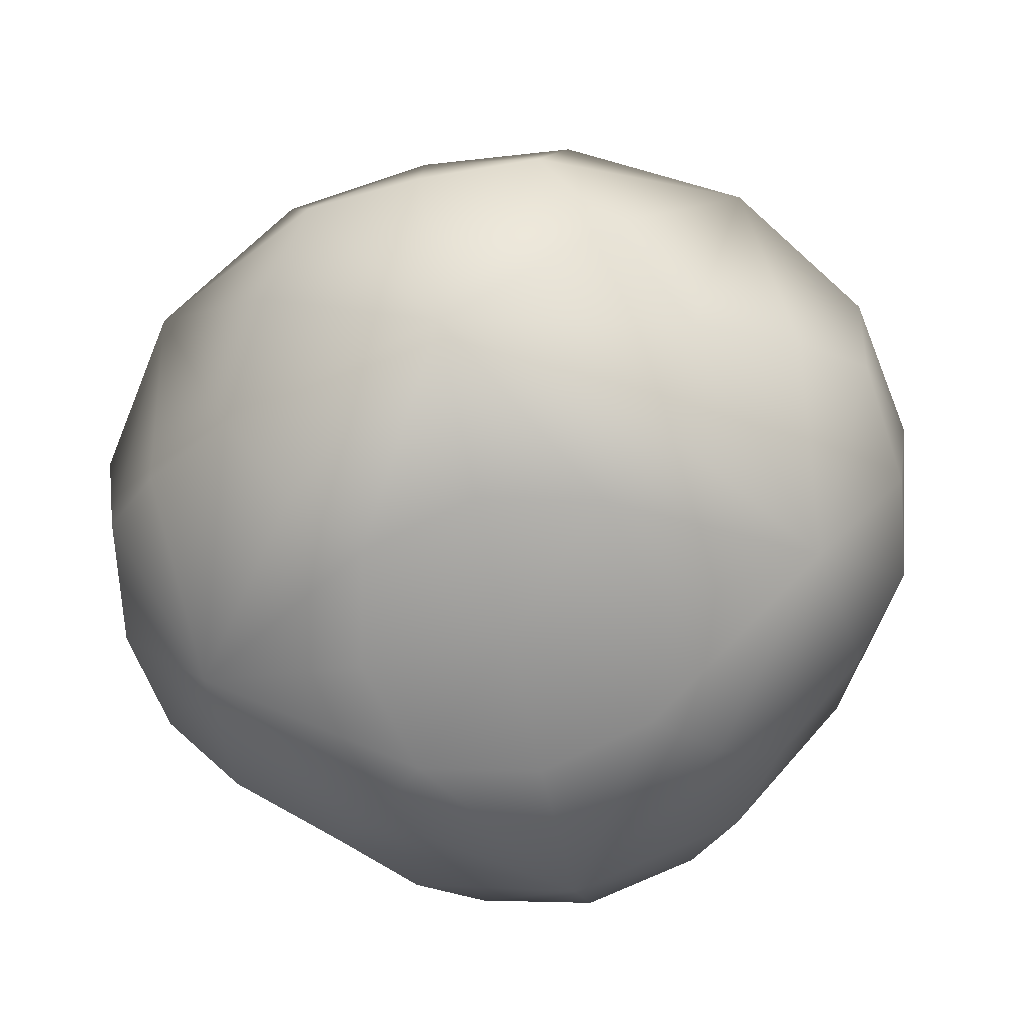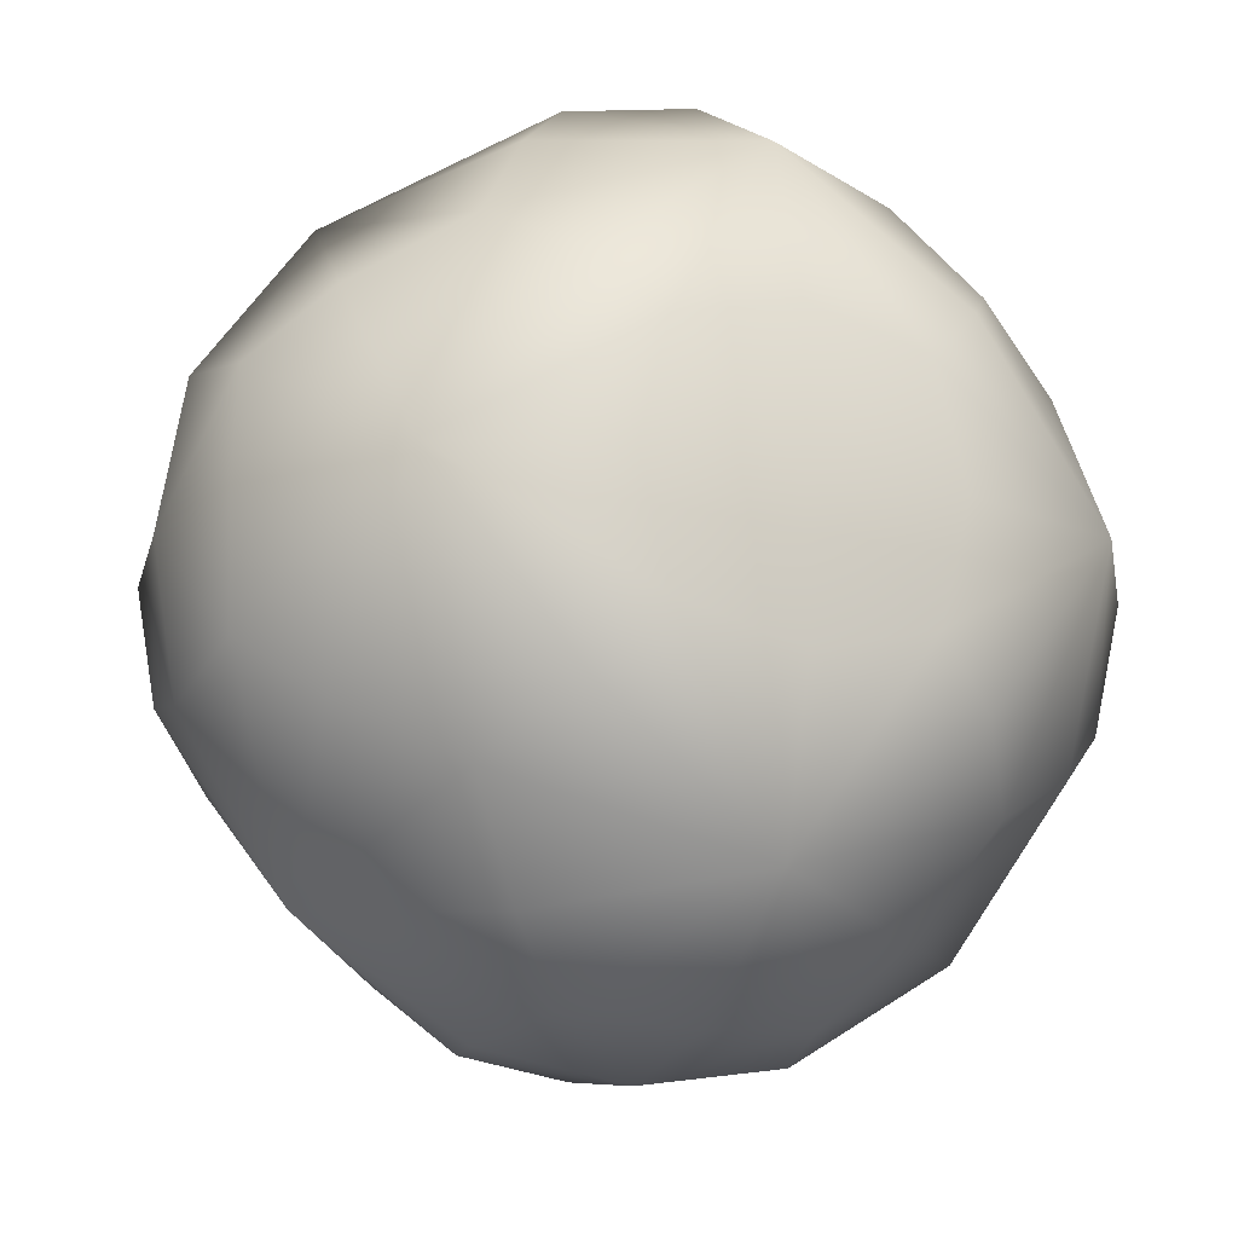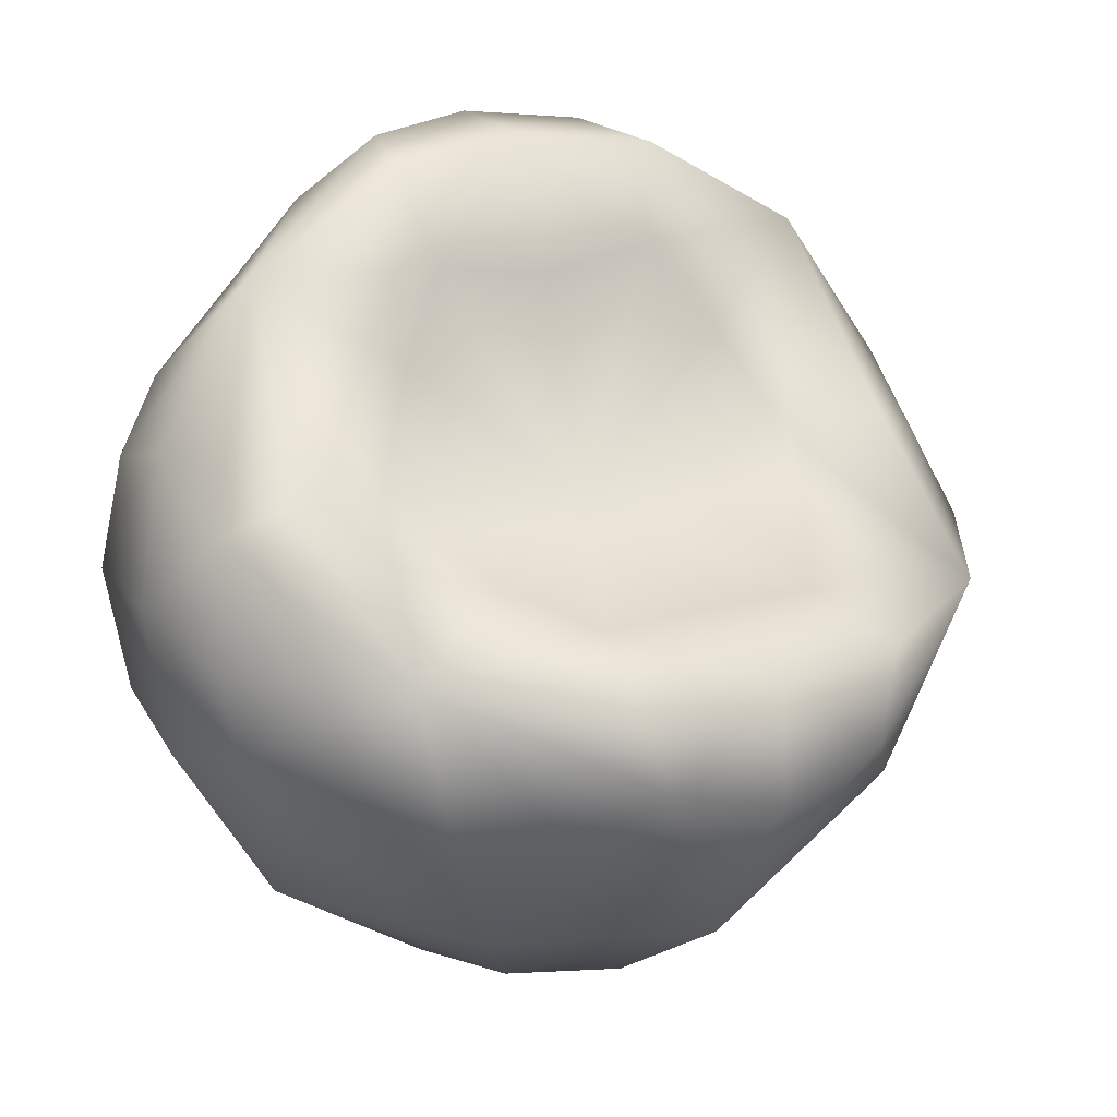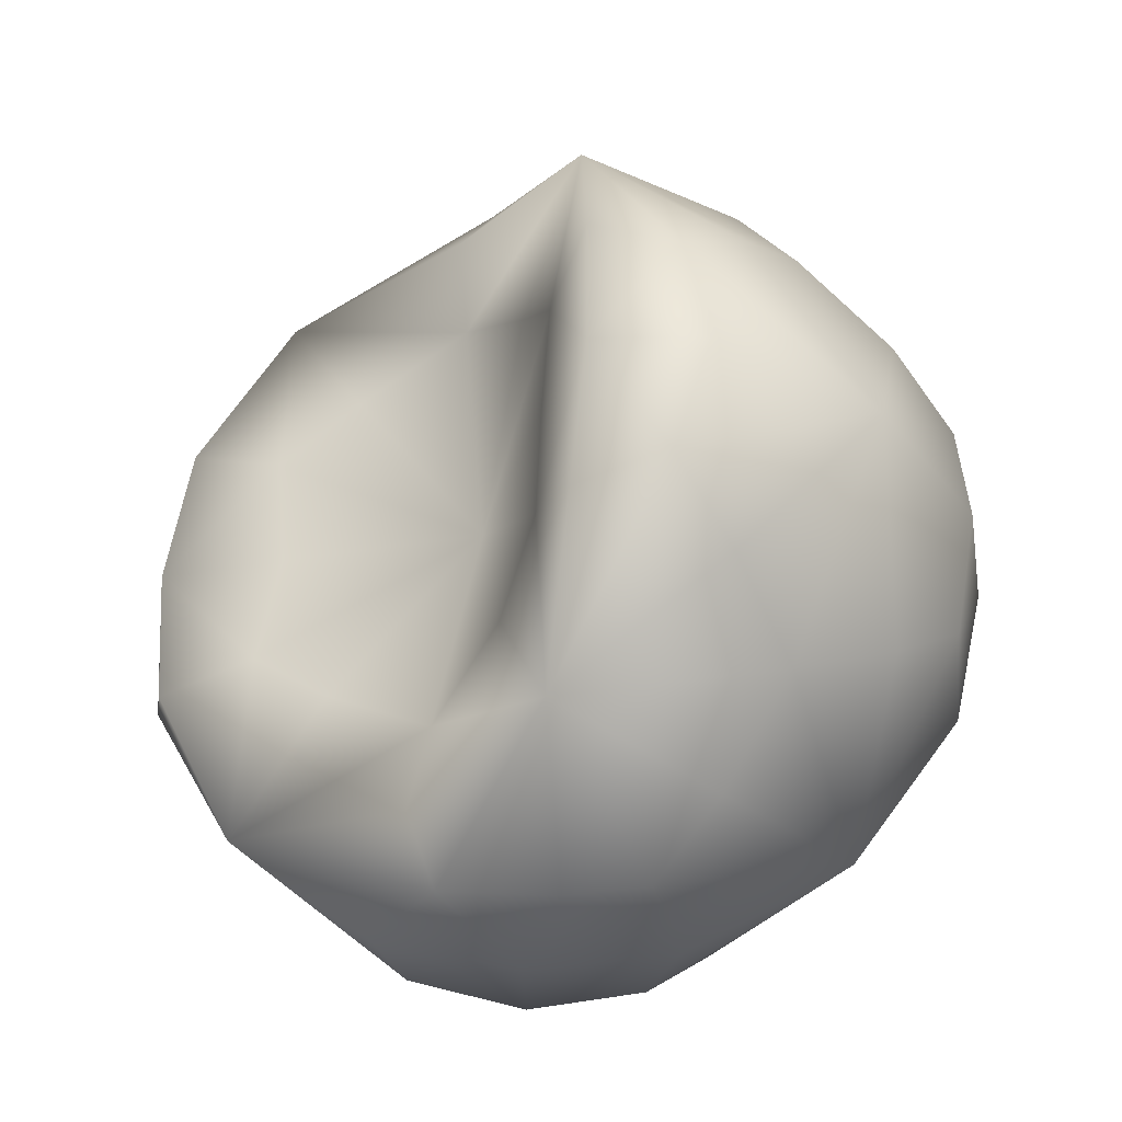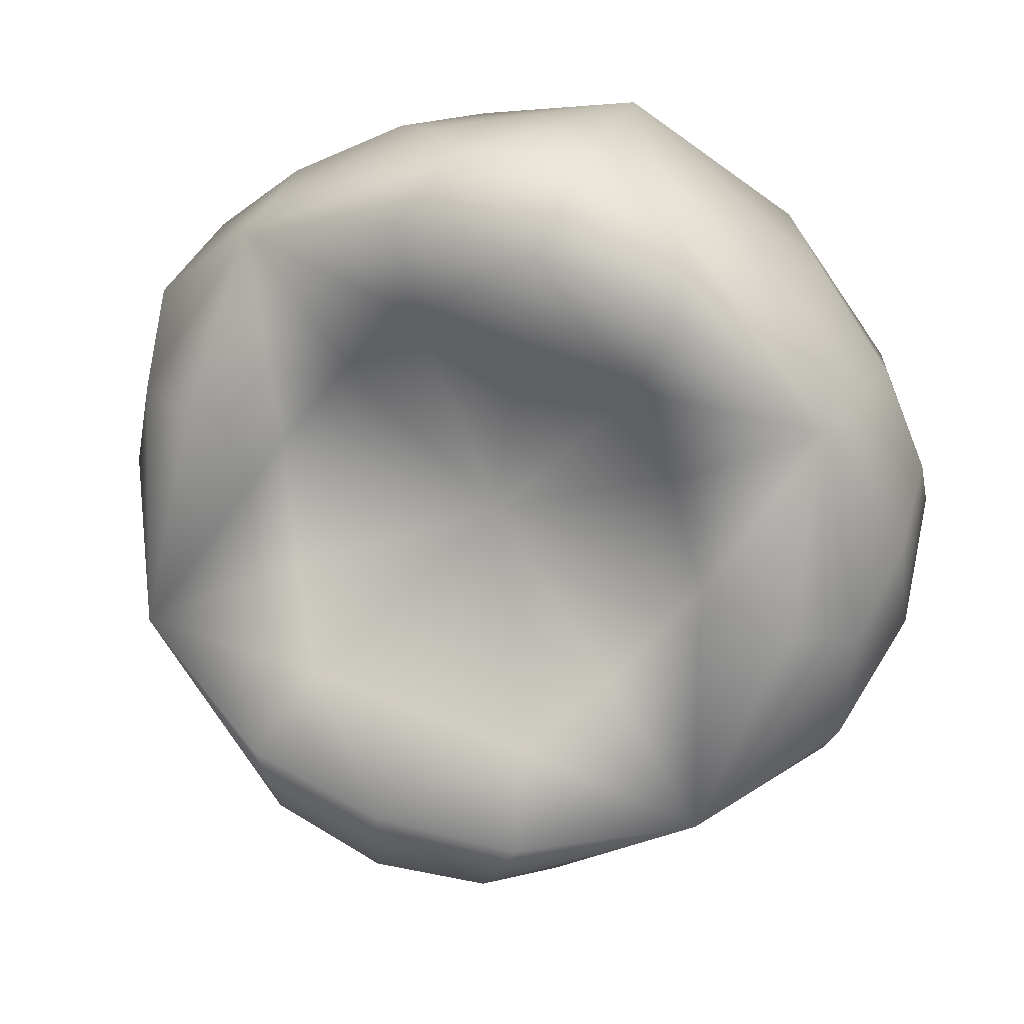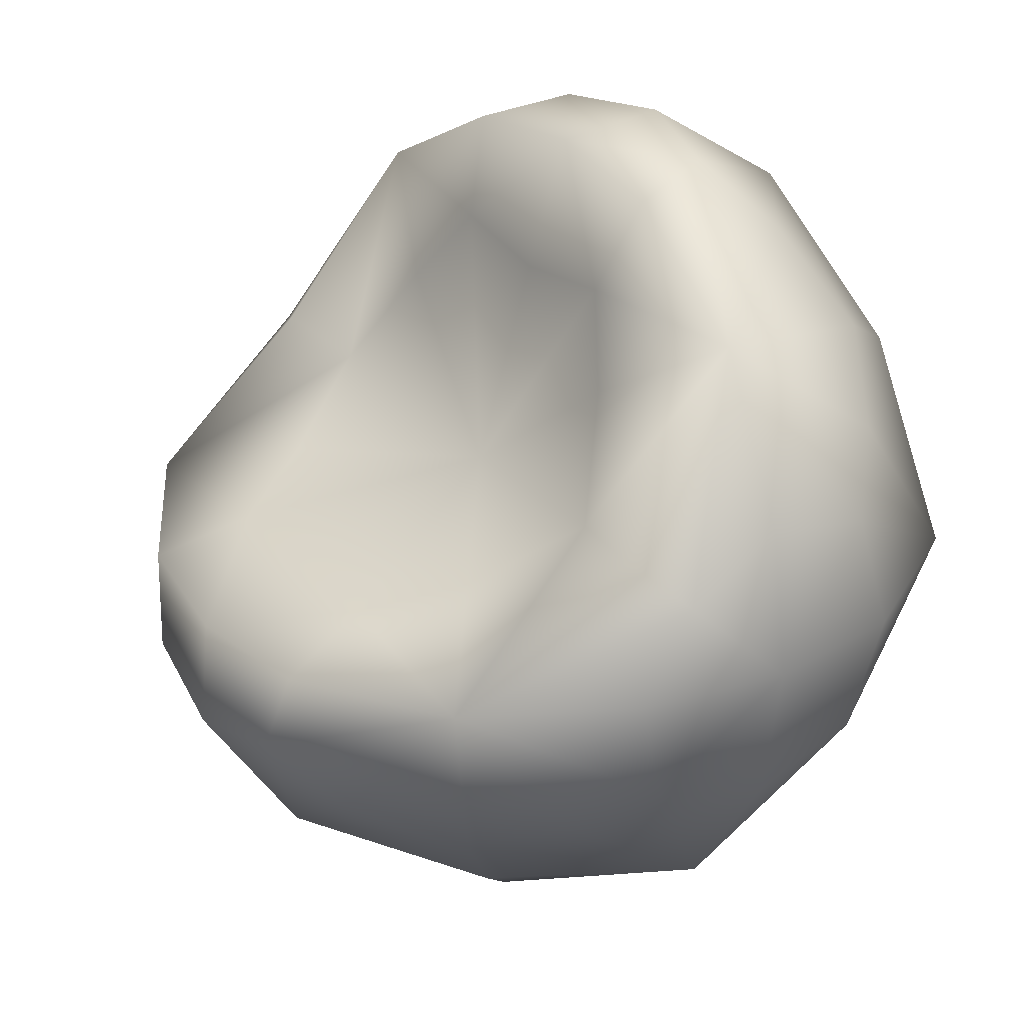
<metadata>
{"format":"obj","ext":"obj","renderer":"f3d","projection":"perspective","resolution":1024,"background":"white","views":[{"elev":-69.8,"azim":12.4,"up":"+Y"},{"elev":-17.4,"azim":-22.9,"up":"+Z"},{"elev":16.7,"azim":147.6,"up":"+Z"},{"elev":57.3,"azim":93.1,"up":"+Y"},{"elev":62.6,"azim":-157.9,"up":"+Z"},{"elev":28.6,"azim":-122.7,"up":"+Z"}]}
</metadata>
<code>
g
v  0 0.8087 -0.0245
v  0.4656 0.3798 0.01294
v  0 0.3798 -0.4527
v  -0.4656 0.3798 0.01294
v  0 0.3431 0.4411
v  0 0.005696 0.01294
v  0.3301 0.6936 -0.003698
v  0 0.7099 -0.3172
v  -0.3301 0.6936 -0.003698
v  0 0.4556 0.08344
v  0.3301 0.05695 0.01294
v  0 0.05695 -0.3172
v  -0.3301 0.05695 0.01294
v  0 0.05695 0.343
v  0.3301 0.3798 -0.3172
v  -0.3301 0.3798 -0.3172
v  -0.3301 0.3635 0.3264
v  0.3301 0.3635 0.3264
v  0.125 0.8066 -0.1121
v  0.4268 0.5048 -0.1121
v  0.25 0.6298 -0.2371
v  0.125 0.5048 -0.4138
v  -0.125 0.8066 -0.1121
v  -0.125 0.5048 -0.4138
v  -0.25 0.6298 -0.2371
v  -0.4268 0.5048 -0.1121
v  -0.125 0.6892 0.01812
v  -0.4268 0.47 0.1006
v  -0.25 0.4818 0.1179
v  -0.125 0.3874 0.3199
v  0.125 0.6892 0.01812
v  0.125 0.3874 0.3199
v  0.25 0.4818 0.1179
v  0.4268 0.47 0.1006
v  0.125 0.005311 -0.1121
v  0.125 0.2548 -0.4138
v  0.25 0.1298 -0.2371
v  0.4268 0.2548 -0.1121
v  -0.125 0.005311 -0.1121
v  -0.4268 0.2548 -0.1121
v  -0.25 0.1298 -0.2371
v  -0.125 0.2548 -0.4138
v  -0.125 0.005311 0.1379
v  -0.125 0.2548 0.4397
v  -0.25 0.1298 0.2629
v  -0.4268 0.2548 0.1379
v  0.125 0.005311 0.1379
v  0.4268 0.2548 0.1379
v  0.25 0.1298 0.2629
v  0.125 0.2548 0.4397
v  0.1562 0.7902 -0.01701
v  0.1875 0.7365 -0.1746
v  0 0.8195 -0.1433
v  0.4397 0.5012 -0.02435
v  0.4397 0.3798 -0.1433
v  0.3567 0.5673 -0.1746
v  0.1875 0.5673 -0.3437
v  0.1562 0.3798 -0.4268
v  0 0.536 -0.4268
v  -0.1875 0.7365 -0.1746
v  -0.1562 0.7902 -0.01701
v  -0.1562 0.3798 -0.4268
v  -0.1875 0.5673 -0.3437
v  -0.3567 0.5673 -0.1746
v  -0.4397 0.3798 -0.1433
v  -0.4397 0.536 0.01294
v  -0.1875 0.5898 0.05067
v  0 0.6891 0.01942
v  -0.4397 0.3798 0.1692
v  -0.3567 0.5031 0.1332
v  -0.1875 0.4244 0.2335
v  -0.1562 0.3504 0.4227
v  0 0.3893 0.3029
v  0.1875 0.5898 0.05067
v  0.1562 0.3504 0.4227
v  0.1875 0.4244 0.2335
v  0.3567 0.5031 0.1332
v  0.4397 0.3798 0.1692
v  0 0.005439 -0.1433
v  0.1875 0.03617 -0.1746
v  0.1562 0.005439 0.01294
v  0 0.2235 -0.4268
v  0.1875 0.1923 -0.3437
v  0.3567 0.1923 -0.1746
v  0.4397 0.2235 0.01294
v  -0.1562 0.005439 0.01294
v  -0.1875 0.03617 -0.1746
v  -0.4397 0.2235 0.01294
v  -0.3567 0.1923 -0.1746
v  -0.1875 0.1923 -0.3437
v  0 0.005439 0.1692
v  -0.1875 0.03617 0.2004
v  0 0.2235 0.4527
v  -0.1875 0.1923 0.3696
v  -0.3567 0.1923 0.2004
v  0.1875 0.03617 0.2004
v  0.3567 0.1923 0.2004
v  0.1875 0.1923 0.3696
g armchair-04
f -98 -48 -80
f -80 -46 -98
f -92 -47 -80
f -80 -48 -92
f -91 -46 -80
f -80 -47 -91
f -92 -45 -79
f -79 -43 -92
f -97 -44 -79
f -79 -45 -97
f -84 -43 -79
f -79 -44 -84
f -92 -43 -78
f -78 -47 -92
f -84 -42 -78
f -78 -43 -84
f -91 -47 -78
f -78 -42 -91
f -91 -42 -77
f -77 -40 -91
f -84 -41 -77
f -77 -42 -84
f -96 -40 -77
f -77 -41 -96
f -98 -46 -76
f -76 -38 -98
f -91 -39 -76
f -76 -46 -91
f -90 -38 -76
f -76 -39 -90
f -91 -40 -75
f -75 -36 -91
f -96 -37 -75
f -75 -40 -96
f -83 -36 -75
f -75 -37 -83
f -91 -36 -74
f -74 -39 -91
f -83 -35 -74
f -74 -36 -83
f -90 -39 -74
f -74 -35 -90
f -90 -35 -73
f -73 -33 -90
f -83 -34 -73
f -73 -35 -83
f -95 -33 -73
f -73 -34 -95
f -98 -38 -72
f -72 -31 -98
f -90 -32 -72
f -72 -38 -90
f -89 -31 -72
f -72 -32 -89
f -90 -33 -71
f -71 -29 -90
f -95 -30 -71
f -71 -33 -95
f -82 -29 -71
f -71 -30 -82
f -90 -29 -70
f -70 -32 -90
f -82 -28 -70
f -70 -29 -82
f -89 -32 -70
f -70 -28 -89
f -89 -28 -69
f -69 -26 -89
f -82 -27 -69
f -69 -28 -82
f -94 -26 -69
f -69 -27 -94
f -98 -31 -68
f -68 -48 -98
f -89 -25 -68
f -68 -31 -89
f -92 -48 -68
f -68 -25 -92
f -89 -26 -67
f -67 -23 -89
f -94 -24 -67
f -67 -26 -94
f -81 -23 -67
f -67 -24 -81
f -89 -23 -66
f -66 -25 -89
f -81 -22 -66
f -66 -23 -81
f -92 -25 -66
f -66 -22 -92
f -92 -22 -65
f -65 -45 -92
f -81 -21 -65
f -65 -22 -81
f -97 -45 -65
f -65 -21 -97
f -93 -20 -64
f -64 -18 -93
f -87 -19 -64
f -64 -20 -87
f -88 -18 -64
f -64 -19 -88
f -87 -17 -63
f -63 -16 -87
f -96 -41 -63
f -63 -17 -96
f -84 -16 -63
f -63 -41 -84
f -87 -16 -62
f -62 -19 -87
f -84 -15 -62
f -62 -16 -84
f -88 -19 -62
f -62 -15 -88
f -88 -15 -61
f -61 -14 -88
f -84 -44 -61
f -61 -15 -84
f -97 -14 -61
f -61 -44 -97
f -93 -13 -60
f -60 -20 -93
f -86 -12 -60
f -60 -13 -86
f -87 -20 -60
f -60 -12 -87
f -86 -11 -59
f -59 -10 -86
f -95 -34 -59
f -59 -11 -95
f -83 -10 -59
f -59 -34 -83
f -86 -10 -58
f -58 -12 -86
f -83 -9 -58
f -58 -10 -83
f -87 -12 -58
f -58 -9 -87
f -87 -9 -57
f -57 -17 -87
f -83 -37 -57
f -57 -9 -83
f -96 -17 -57
f -57 -37 -96
f -93 -8 -56
f -56 -13 -93
f -85 -7 -56
f -56 -8 -85
f -86 -13 -56
f -56 -7 -86
f -85 -6 -55
f -55 -5 -85
f -94 -27 -55
f -55 -6 -94
f -82 -5 -55
f -55 -27 -82
f -85 -5 -54
f -54 -7 -85
f -82 -4 -54
f -54 -5 -82
f -86 -7 -54
f -54 -4 -86
f -86 -4 -53
f -53 -11 -86
f -82 -30 -53
f -53 -4 -82
f -95 -11 -53
f -53 -30 -95
f -93 -18 -52
f -52 -8 -93
f -88 -3 -52
f -52 -18 -88
f -85 -8 -52
f -52 -3 -85
f -88 -14 -51
f -51 -2 -88
f -97 -21 -51
f -51 -14 -97
f -81 -2 -51
f -51 -21 -81
f -88 -2 -50
f -50 -3 -88
f -81 -1 -50
f -50 -2 -81
f -85 -3 -50
f -50 -1 -85
f -85 -1 -49
f -49 -6 -85
f -81 -24 -49
f -49 -1 -81
f -94 -6 -49
f -49 -24 -94
g

</code>
